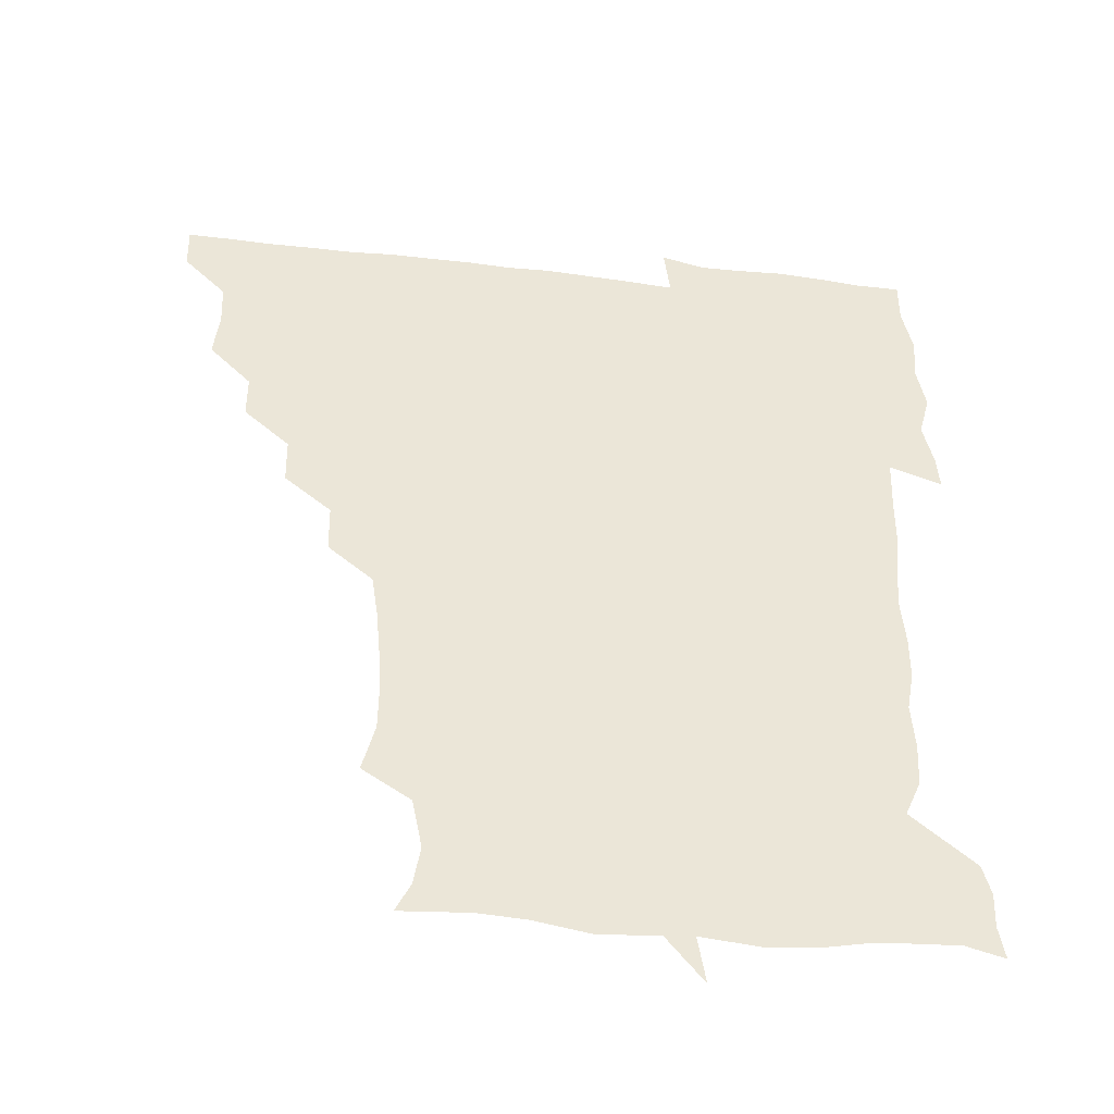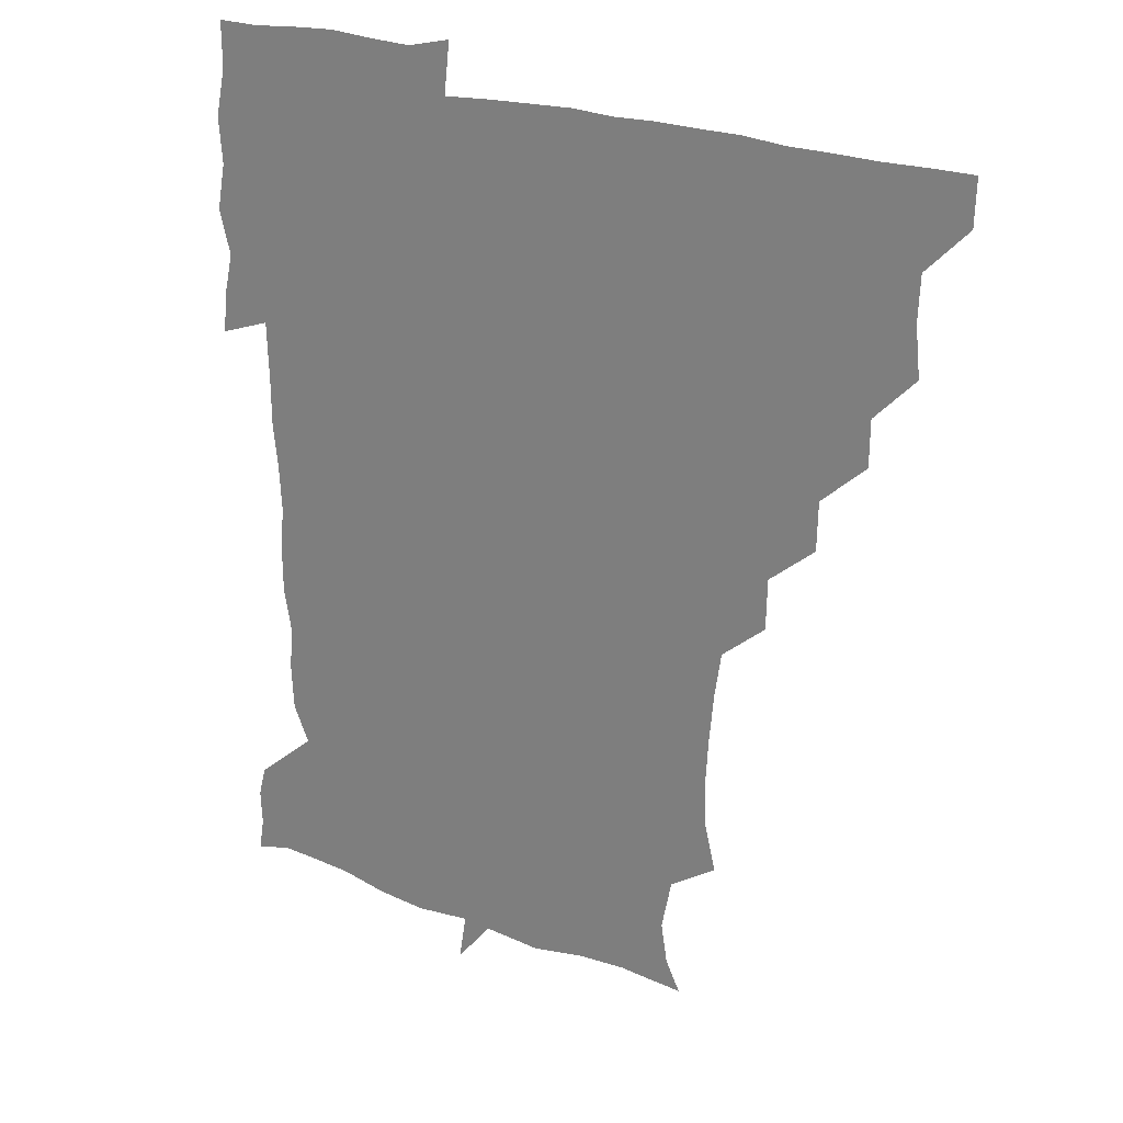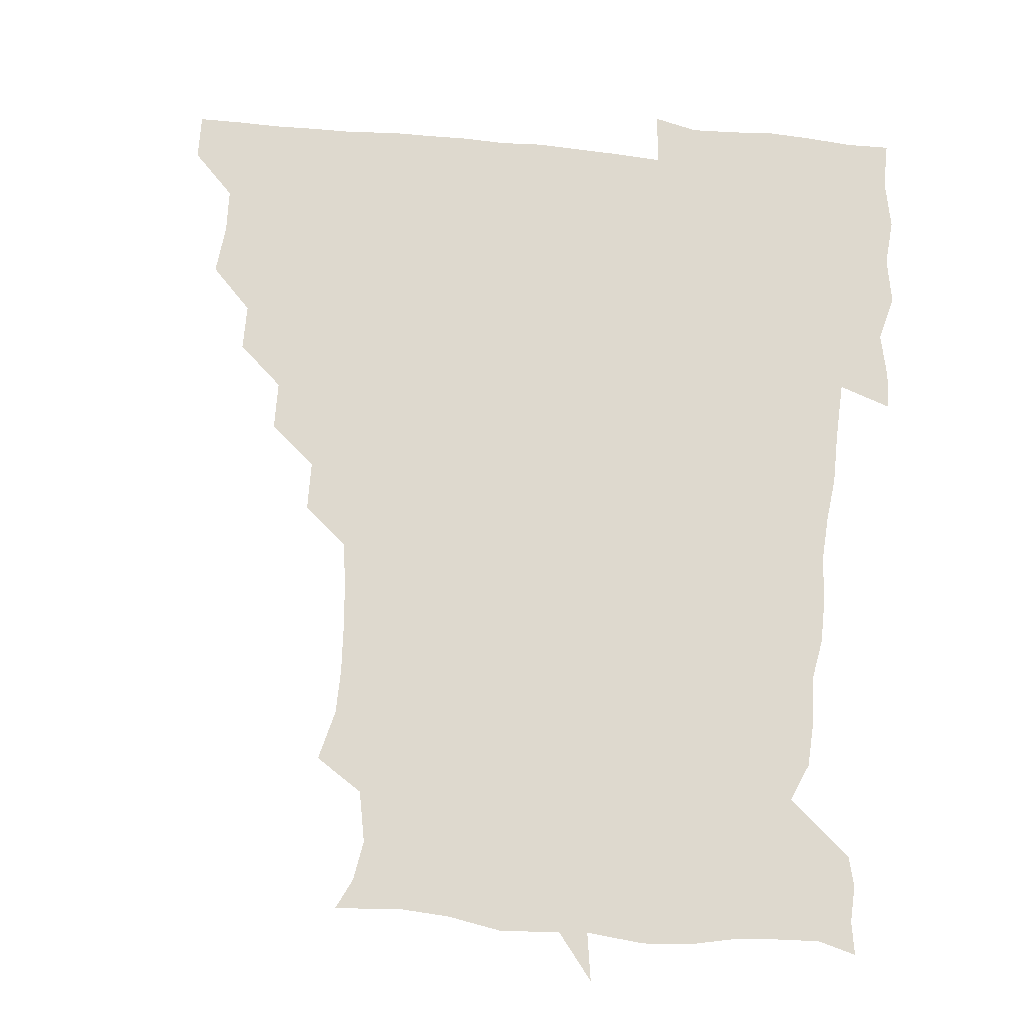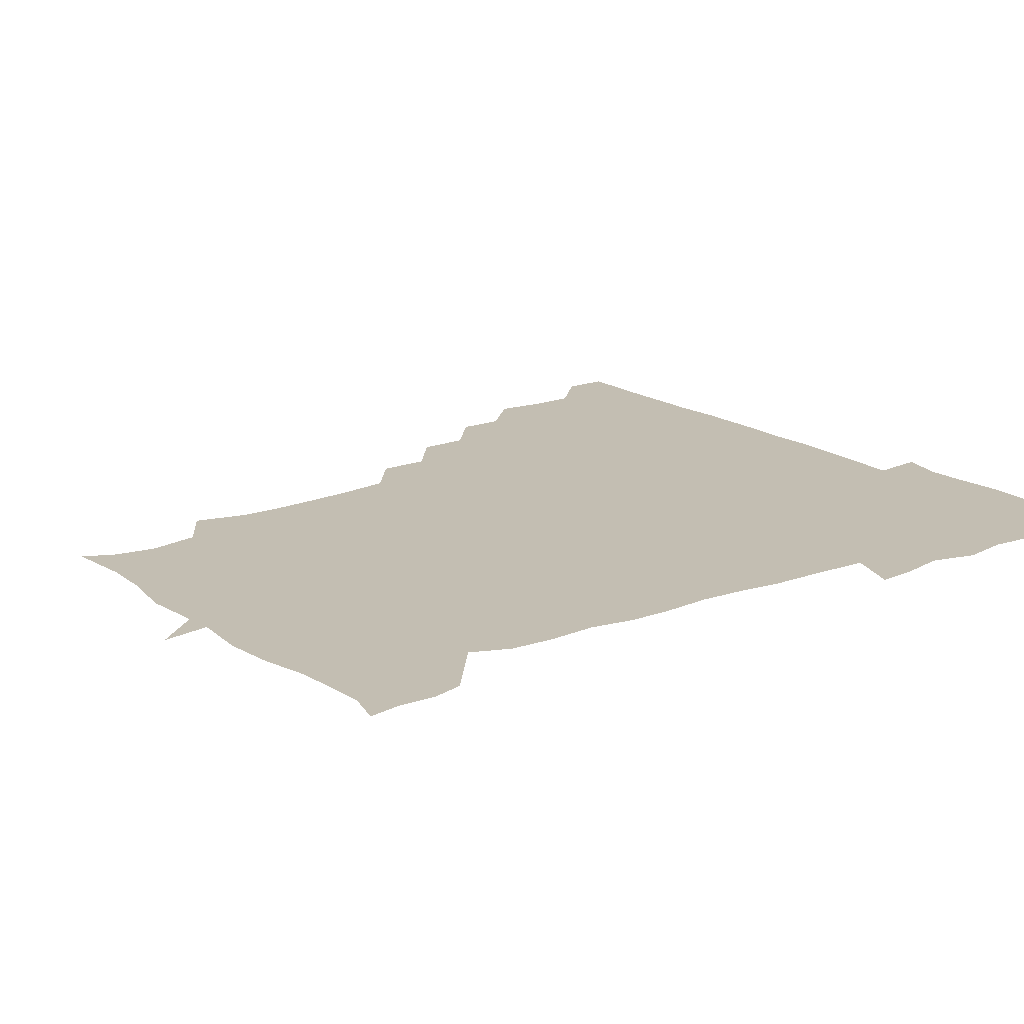
<metadata>
{"format":"obj","ext":"obj","renderer":"f3d","projection":"perspective","resolution":1024,"background":"white","views":[{"elev":-45.3,"azim":-7.8,"up":"+Y"},{"elev":24.2,"azim":-148.3,"up":"+Y"},{"elev":71.4,"azim":5.5,"up":"+Z"},{"elev":17.3,"azim":53.4,"up":"+Z"}]}
</metadata>
<code>
v 451.6 450.7 0
v 451.1 466.5 0
v 465.3 402.8 0
v 467 420 0
v 466.3 435.5 0
v 466.4 450.2 0
v 465.7 466.5 0
v 479.9 371.9 0
v 479.8 387.8 0
v 482.5 406.2 0
v 481.8 421 0
v 481.4 435.9 0
v 481 451.1 0
v 481 466.2 0
v 496 340.7 0
v 495.6 357.6 0
v 497.2 376.1 0
v 497.8 392.2 0
v 497.3 406.7 0
v 496.9 421.2 0
v 496.8 435.8 0
v 496.9 450.1 0
v 496 466.5 0
v 512.5 309.8 0
v 512.1 327.2 0
v 512.6 346.2 0
v 511.5 361 0
v 512.7 378 0
v 511.5 391.4 0
v 511.7 406.5 0
v 511.6 421.2 0
v 511.5 435.8 0
v 511.3 450.3 0
v 511.2 466.5 0
v 528.2 216.3 0
v 532.4 233.6 0
v 532.5 249.1 0
v 531.5 265.6 0
v 530 281.5 0
v 527.8 296.9 0
v 527.4 315.3 0
v 527 331.2 0
v 527.4 347.8 0
v 526.8 361.9 0
v 526.8 377 0
v 526.7 391.7 0
v 526.4 406.3 0
v 526.4 421 0
v 526.3 435.8 0
v 526.2 450.6 0
v 526.3 467.7 0
v 540.8 163.8 0
v 545.8 174.2 0
v 548 188 0
v 544.5 205.6 0
v 544.3 224.6 0
v 545.1 239.7 0
v 544.4 254.8 0
v 543.6 269.3 0
v 542.5 284.5 0
v 542.1 300.8 0
v 541.8 316.5 0
v 541.9 332.5 0
v 541.6 346.5 0
v 541.5 362 0
v 542.2 377.8 0
v 541.5 391.5 0
v 542.2 406.6 0
v 541.5 421 0
v 541.5 435.5 0
v 541.1 451 0
v 540.9 467.7 0
v 550.5 164.4 0
v 558.2 180.1 0
v 558.5 194.4 0
v 558.5 212.2 0
v 557.4 225.3 0
v 558.4 243.1 0
v 558.1 257.9 0
v 558.5 273.7 0
v 556.7 285.7 0
v 556.6 302.1 0
v 556.6 317.8 0
v 556.5 331.3 0
v 556.9 348.1 0
v 556.5 362.1 0
v 556.6 377.3 0
v 555.9 390.9 0
v 556.7 406.5 0
v 556.5 420.9 0
v 556.5 435.4 0
v 556.3 450.4 0
v 555.4 467.9 0
v 563.8 165.5 0
v 571.3 181.8 0
v 572.7 198.5 0
v 572.3 213.4 0
v 572.2 228.7 0
v 572.5 243.5 0
v 572.4 258.6 0
v 572.5 273.4 0
v 571.7 287.4 0
v 571.6 303 0
v 571 315.6 0
v 571.6 332.7 0
v 571.4 347.5 0
v 571.1 361.4 0
v 571.3 377.2 0
v 571.6 391.8 0
v 571.4 406.3 0
v 571.1 421.1 0
v 571.4 435.4 0
v 571.5 449.6 0
v 570.2 467.4 0
v 580.4 164.6 0
v 586.7 182.9 0
v 587.1 197.7 0
v 587 212.6 0
v 586.6 226.5 0
v 585.9 243.4 0
v 586.4 257.8 0
v 587.2 273.8 0
v 586.5 287.3 0
v 586 301.6 0
v 586.2 316.4 0
v 586.3 333.3 0
v 586.3 348.1 0
v 586.3 362 0
v 586.1 376.3 0
v 586.4 391.8 0
v 586.2 406.3 0
v 586.6 420.9 0
v 586.5 435.2 0
v 586 450.3 0
v 584.7 468.1 0
v 599.5 161.3 0
v 601.4 181.7 0
v 601.5 198.4 0
v 601.7 212.6 0
v 601.7 228.2 0
v 601.2 240.9 0
v 600.2 257.1 0
v 601.5 274.2 0
v 601.3 287.6 0
v 601 301.9 0
v 601.2 317.9 0
v 601.1 332.8 0
v 601.1 346.5 0
v 601.2 361.8 0
v 601.3 377.2 0
v 601.3 391.8 0
v 601.3 406.4 0
v 601.5 421 0
v 601.3 435.8 0
v 600.7 451.2 0
v 599.5 467.5 0
v 619.6 162.9 0
v 616.3 183.9 0
v 616 198.7 0
v 616.3 214.6 0
v 616.5 228.3 0
v 616.6 242.5 0
v 615.7 255.9 0
v 615.3 274 0
v 615.7 288.1 0
v 616.1 302.8 0
v 615.8 317.8 0
v 615.7 333.3 0
v 615.9 346.6 0
v 616.1 363.2 0
v 616 377.1 0
v 616.1 392.6 0
v 616.3 406.5 0
v 616.5 421 0
v 616.3 435.9 0
v 615.9 451.2 0
v 614.7 466.9 0
v 632.1 147.1 0
v 629.5 163.7 0
v 630.8 182 0
v 630.5 198.7 0
v 630.4 214 0
v 630.7 229.3 0
v 631.2 243.9 0
v 630.9 257.4 0
v 629.9 274.4 0
v 630.2 288 0
v 630.3 304.6 0
v 630.6 318.2 0
v 630.5 332.7 0
v 630.8 347.8 0
v 630.5 363.5 0
v 630.8 377.1 0
v 630.8 391.8 0
v 631 406.7 0
v 631 421.3 0
v 631.7 435.7 0
v 632.1 450.1 0
v 631.6 465.8 0
v 629.6 483.9 0
v 649 161.8 0
v 645.6 183 0
v 645.2 198.6 0
v 645.2 213.5 0
v 644.8 228.7 0
v 645.2 244.5 0
v 645.4 258.4 0
v 644.4 274.6 0
v 645.2 288.2 0
v 645.2 303 0
v 645.3 317.6 0
v 645.5 332 0
v 645.2 348.3 0
v 645.3 362.9 0
v 645.5 377.1 0
v 646 391 0
v 645.7 406.8 0
v 646 420.9 0
v 646.4 436.1 0
v 646.4 450.6 0
v 646.3 465.4 0
v 644.8 480.3 0
v 666.7 163.3 0
v 661 182.3 0
v 659.7 198 0
v 659 214.3 0
v 659.3 228.1 0
v 659 244.5 0
v 659.5 258.9 0
v 659.5 273.2 0
v 659.6 288.2 0
v 659.9 302.6 0
v 660.3 317 0
v 660.3 331.6 0
v 659.7 348 0
v 659.8 363.1 0
v 660.2 377.3 0
v 660.3 392.9 0
v 660.4 407.1 0
v 660.7 421.9 0
v 660.9 436.3 0
v 661.1 450.7 0
v 661.2 465.3 0
v 659.9 480.8 0
v 682.7 166.7 0
v 676 183.2 0
v 674.8 197.6 0
v 673.1 213.1 0
v 672.6 227.9 0
v 673.1 243.5 0
v 673.7 257.8 0
v 673.8 272.4 0
v 674.2 287.2 0
v 674 302.3 0
v 673.5 318.7 0
v 674.1 332.9 0
v 675.1 347 0
v 674.7 362.7 0
v 674.2 378.9 0
v 674.3 393.1 0
v 674.7 407.3 0
v 674.8 422.3 0
v 675.3 436.5 0
v 675.6 450.9 0
v 676 465.1 0
v 674.9 481.8 0
v 697.4 167.8 0
v 690.6 183 0
v 690.6 195.3 0
v 686.5 212 0
v 685.5 224.7 0
v 687.4 240.2 0
v 686.9 256.3 0
v 687.1 271.2 0
v 689.1 285 0
v 687.8 301.4 0
v 688.2 315.9 0
v 689.3 330.5 0
v 689.8 346.1 0
v 689 362.8 0
v 688.3 379.5 0
v 688.5 392.9 0
v 688.1 408 0
v 688.9 422.1 0
v 688.9 436.9 0
v 689.7 450.8 0
v 690.3 464.9 0
v 690.3 480.9 0
v 710.2 168.4 0
v 705.7 181.5 0
v 704.7 193.9 0
v 703.3 204.6 0
v 697.7 217.5 0
v 703.2 230.4 0
v 704 245.6 0
v 703 262.2 0
v 705.5 276.9 0
v 705.6 292.2 0
v 704.3 308.5 0
v 705.2 324.1 0
v 706.9 339.4 0
v 707 356.5 0
v 707.8 377.2 0
v 704 392.3 0
v 702.8 406.7 0
v 701.7 422.7 0
v 702 436.3 0
v 702.4 450.6 0
v 704.2 464.5 0
v 705.6 479.6 0
v 723 164.9 0
v 721.1 176.4 0
v 721.6 188.7 0
v 719 199.2 0
v 725.8 370.8 0
v 724.8 383.6 0
v 721.4 399.2 0
v 725.4 414.8 0
v 722.4 430.9 0
v 723.7 446.8 0
v 720.3 463.8 0
v 720.4 479.8 0
v 721 496 0
f 5 6 1
f 1 6 2
f 6 7 2
f 9 10 3
f 3 10 4
f 10 11 4
f 4 11 5
f 11 12 5
f 5 12 6
f 12 13 6
f 6 13 7
f 13 14 7
f 16 17 8
f 8 17 9
f 17 18 9
f 9 18 10
f 18 19 10
f 10 19 11
f 19 20 11
f 11 20 12
f 20 21 12
f 12 21 13
f 21 22 13
f 13 22 14
f 22 23 14
f 25 26 15
f 15 26 16
f 26 27 16
f 16 27 17
f 27 28 17
f 17 28 18
f 28 29 18
f 18 29 19
f 29 30 19
f 19 30 20
f 30 31 20
f 20 31 21
f 31 32 21
f 21 32 22
f 32 33 22
f 22 33 23
f 33 34 23
f 40 41 24
f 24 41 25
f 41 42 25
f 25 42 26
f 42 43 26
f 26 43 27
f 43 44 27
f 27 44 28
f 44 45 28
f 28 45 29
f 45 46 29
f 29 46 30
f 46 47 30
f 30 47 31
f 47 48 31
f 31 48 32
f 48 49 32
f 32 49 33
f 49 50 33
f 33 50 34
f 50 51 34
f 55 56 35
f 35 56 36
f 56 57 36
f 36 57 37
f 57 58 37
f 37 58 38
f 58 59 38
f 38 59 39
f 59 60 39
f 39 60 40
f 60 61 40
f 40 61 41
f 61 62 41
f 41 62 42
f 62 63 42
f 42 63 43
f 63 64 43
f 43 64 44
f 64 65 44
f 44 65 45
f 65 66 45
f 45 66 46
f 66 67 46
f 46 67 47
f 67 68 47
f 47 68 48
f 68 69 48
f 48 69 49
f 69 70 49
f 49 70 50
f 70 71 50
f 50 71 51
f 71 72 51
f 52 73 53
f 73 74 53
f 53 74 54
f 74 75 54
f 54 75 55
f 75 76 55
f 55 76 56
f 76 77 56
f 56 77 57
f 77 78 57
f 57 78 58
f 78 79 58
f 58 79 59
f 79 80 59
f 59 80 60
f 80 81 60
f 60 81 61
f 81 82 61
f 61 82 62
f 82 83 62
f 62 83 63
f 83 84 63
f 63 84 64
f 84 85 64
f 64 85 65
f 85 86 65
f 65 86 66
f 86 87 66
f 66 87 67
f 87 88 67
f 67 88 68
f 88 89 68
f 68 89 69
f 89 90 69
f 69 90 70
f 90 91 70
f 70 91 71
f 91 92 71
f 71 92 72
f 92 93 72
f 73 94 74
f 94 95 74
f 74 95 75
f 95 96 75
f 75 96 76
f 96 97 76
f 76 97 77
f 97 98 77
f 77 98 78
f 98 99 78
f 78 99 79
f 99 100 79
f 79 100 80
f 100 101 80
f 80 101 81
f 101 102 81
f 81 102 82
f 102 103 82
f 82 103 83
f 103 104 83
f 83 104 84
f 104 105 84
f 84 105 85
f 105 106 85
f 85 106 86
f 106 107 86
f 86 107 87
f 107 108 87
f 87 108 88
f 108 109 88
f 88 109 89
f 109 110 89
f 89 110 90
f 110 111 90
f 90 111 91
f 111 112 91
f 91 112 92
f 112 113 92
f 92 113 93
f 113 114 93
f 94 115 95
f 115 116 95
f 95 116 96
f 116 117 96
f 96 117 97
f 117 118 97
f 97 118 98
f 118 119 98
f 98 119 99
f 119 120 99
f 99 120 100
f 120 121 100
f 100 121 101
f 121 122 101
f 101 122 102
f 122 123 102
f 102 123 103
f 123 124 103
f 103 124 104
f 124 125 104
f 104 125 105
f 125 126 105
f 105 126 106
f 126 127 106
f 106 127 107
f 127 128 107
f 107 128 108
f 128 129 108
f 108 129 109
f 129 130 109
f 109 130 110
f 130 131 110
f 110 131 111
f 131 132 111
f 111 132 112
f 132 133 112
f 112 133 113
f 133 134 113
f 113 134 114
f 134 135 114
f 115 136 116
f 136 137 116
f 116 137 117
f 137 138 117
f 117 138 118
f 138 139 118
f 118 139 119
f 139 140 119
f 119 140 120
f 140 141 120
f 120 141 121
f 141 142 121
f 121 142 122
f 142 143 122
f 122 143 123
f 143 144 123
f 123 144 124
f 144 145 124
f 124 145 125
f 145 146 125
f 125 146 126
f 146 147 126
f 126 147 127
f 147 148 127
f 127 148 128
f 148 149 128
f 128 149 129
f 149 150 129
f 129 150 130
f 150 151 130
f 130 151 131
f 151 152 131
f 131 152 132
f 152 153 132
f 132 153 133
f 153 154 133
f 133 154 134
f 154 155 134
f 134 155 135
f 155 156 135
f 136 157 137
f 157 158 137
f 137 158 138
f 158 159 138
f 138 159 139
f 159 160 139
f 139 160 140
f 160 161 140
f 140 161 141
f 161 162 141
f 141 162 142
f 162 163 142
f 142 163 143
f 163 164 143
f 143 164 144
f 164 165 144
f 144 165 145
f 165 166 145
f 145 166 146
f 166 167 146
f 146 167 147
f 167 168 147
f 147 168 148
f 168 169 148
f 148 169 149
f 169 170 149
f 149 170 150
f 170 171 150
f 150 171 151
f 171 172 151
f 151 172 152
f 172 173 152
f 152 173 153
f 173 174 153
f 153 174 154
f 174 175 154
f 154 175 155
f 175 176 155
f 155 176 156
f 176 177 156
f 178 179 157
f 157 179 158
f 179 180 158
f 158 180 159
f 180 181 159
f 159 181 160
f 181 182 160
f 160 182 161
f 182 183 161
f 161 183 162
f 183 184 162
f 162 184 163
f 184 185 163
f 163 185 164
f 185 186 164
f 164 186 165
f 186 187 165
f 165 187 166
f 187 188 166
f 166 188 167
f 188 189 167
f 167 189 168
f 189 190 168
f 168 190 169
f 190 191 169
f 169 191 170
f 191 192 170
f 170 192 171
f 192 193 171
f 171 193 172
f 193 194 172
f 172 194 173
f 194 195 173
f 173 195 174
f 195 196 174
f 174 196 175
f 196 197 175
f 175 197 176
f 197 198 176
f 176 198 177
f 198 199 177
f 179 201 180
f 201 202 180
f 180 202 181
f 202 203 181
f 181 203 182
f 203 204 182
f 182 204 183
f 204 205 183
f 183 205 184
f 205 206 184
f 184 206 185
f 206 207 185
f 185 207 186
f 207 208 186
f 186 208 187
f 208 209 187
f 187 209 188
f 209 210 188
f 188 210 189
f 210 211 189
f 189 211 190
f 211 212 190
f 190 212 191
f 212 213 191
f 191 213 192
f 213 214 192
f 192 214 193
f 214 215 193
f 193 215 194
f 215 216 194
f 194 216 195
f 216 217 195
f 195 217 196
f 217 218 196
f 196 218 197
f 218 219 197
f 197 219 198
f 219 220 198
f 198 220 199
f 220 221 199
f 199 221 200
f 221 222 200
f 201 223 202
f 223 224 202
f 202 224 203
f 224 225 203
f 203 225 204
f 225 226 204
f 204 226 205
f 226 227 205
f 205 227 206
f 227 228 206
f 206 228 207
f 228 229 207
f 207 229 208
f 229 230 208
f 208 230 209
f 230 231 209
f 209 231 210
f 231 232 210
f 210 232 211
f 232 233 211
f 211 233 212
f 233 234 212
f 212 234 213
f 234 235 213
f 213 235 214
f 235 236 214
f 214 236 215
f 236 237 215
f 215 237 216
f 237 238 216
f 216 238 217
f 238 239 217
f 217 239 218
f 239 240 218
f 218 240 219
f 240 241 219
f 219 241 220
f 241 242 220
f 220 242 221
f 242 243 221
f 221 243 222
f 243 244 222
f 223 245 224
f 245 246 224
f 224 246 225
f 246 247 225
f 225 247 226
f 247 248 226
f 226 248 227
f 248 249 227
f 227 249 228
f 249 250 228
f 228 250 229
f 250 251 229
f 229 251 230
f 251 252 230
f 230 252 231
f 252 253 231
f 231 253 232
f 253 254 232
f 232 254 233
f 254 255 233
f 233 255 234
f 255 256 234
f 234 256 235
f 256 257 235
f 235 257 236
f 257 258 236
f 236 258 237
f 258 259 237
f 237 259 238
f 259 260 238
f 238 260 239
f 260 261 239
f 239 261 240
f 261 262 240
f 240 262 241
f 262 263 241
f 241 263 242
f 263 264 242
f 242 264 243
f 264 265 243
f 243 265 244
f 265 266 244
f 245 267 246
f 267 268 246
f 246 268 247
f 268 269 247
f 247 269 248
f 269 270 248
f 248 270 249
f 270 271 249
f 249 271 250
f 271 272 250
f 250 272 251
f 272 273 251
f 251 273 252
f 273 274 252
f 252 274 253
f 274 275 253
f 253 275 254
f 275 276 254
f 254 276 255
f 276 277 255
f 255 277 256
f 277 278 256
f 256 278 257
f 278 279 257
f 257 279 258
f 279 280 258
f 258 280 259
f 280 281 259
f 259 281 260
f 281 282 260
f 260 282 261
f 282 283 261
f 261 283 262
f 283 284 262
f 262 284 263
f 284 285 263
f 263 285 264
f 285 286 264
f 264 286 265
f 286 287 265
f 265 287 266
f 287 288 266
f 267 289 268
f 289 290 268
f 268 290 269
f 290 291 269
f 269 291 270
f 291 292 270
f 270 292 271
f 292 293 271
f 271 293 272
f 293 294 272
f 272 294 273
f 294 295 273
f 273 295 274
f 295 296 274
f 274 296 275
f 296 297 275
f 275 297 276
f 297 298 276
f 276 298 277
f 298 299 277
f 277 299 278
f 299 300 278
f 278 300 279
f 300 301 279
f 279 301 280
f 301 302 280
f 280 302 281
f 302 303 281
f 281 303 282
f 303 304 282
f 282 304 283
f 304 305 283
f 283 305 284
f 305 306 284
f 284 306 285
f 306 307 285
f 285 307 286
f 307 308 286
f 286 308 287
f 308 309 287
f 287 309 288
f 309 310 288
f 289 311 290
f 311 312 290
f 290 312 291
f 312 313 291
f 291 313 292
f 313 314 292
f 292 314 293
f 303 315 304
f 315 316 304
f 304 316 305
f 316 317 305
f 305 317 306
f 317 318 306
f 306 318 307
f 318 319 307
f 307 319 308
f 319 320 308
f 308 320 309
f 320 321 309
f 309 321 310
f 321 322 310

</code>
